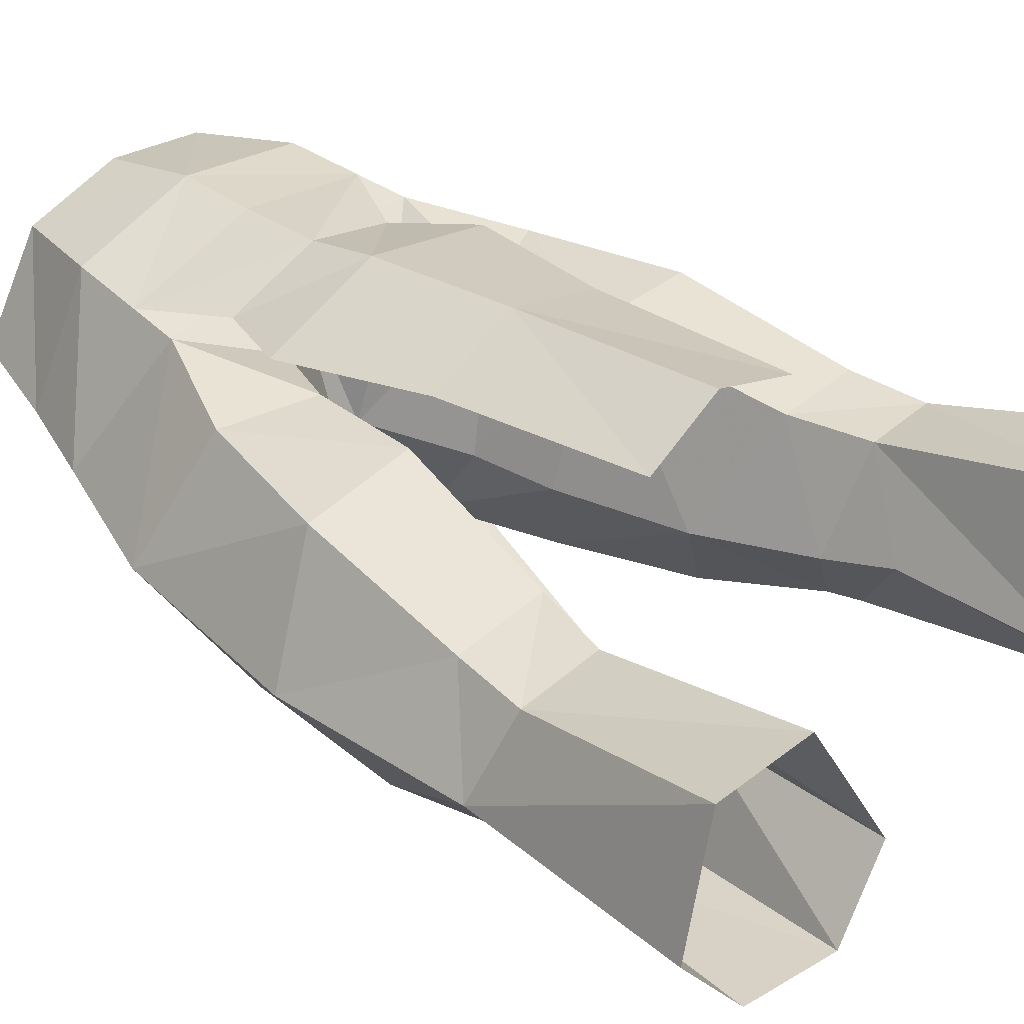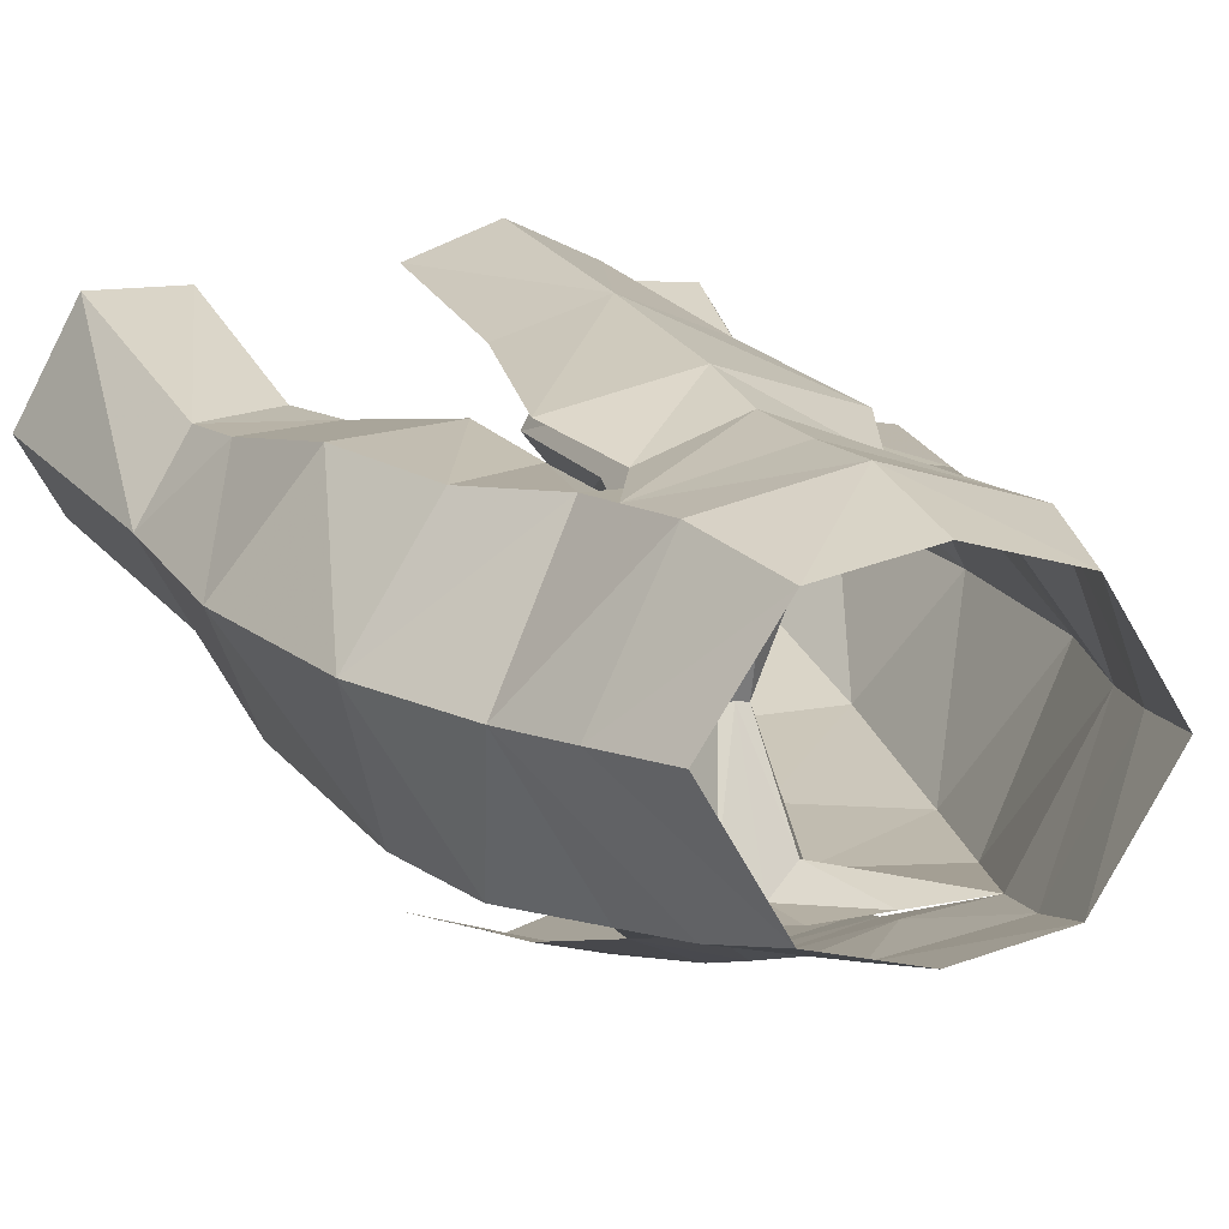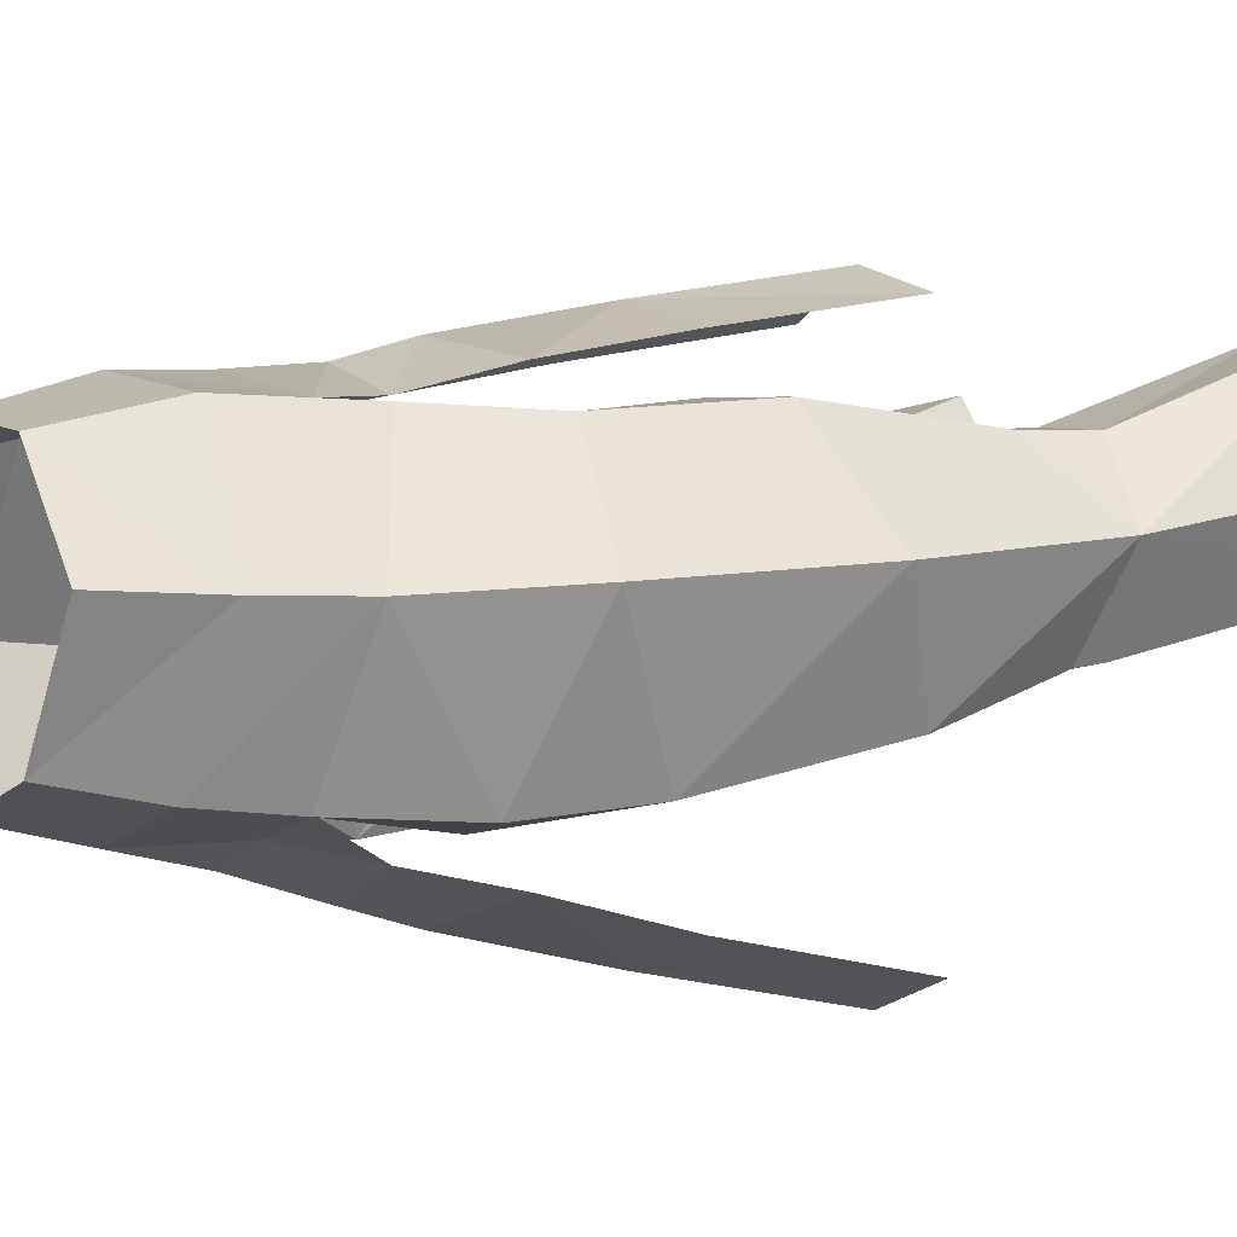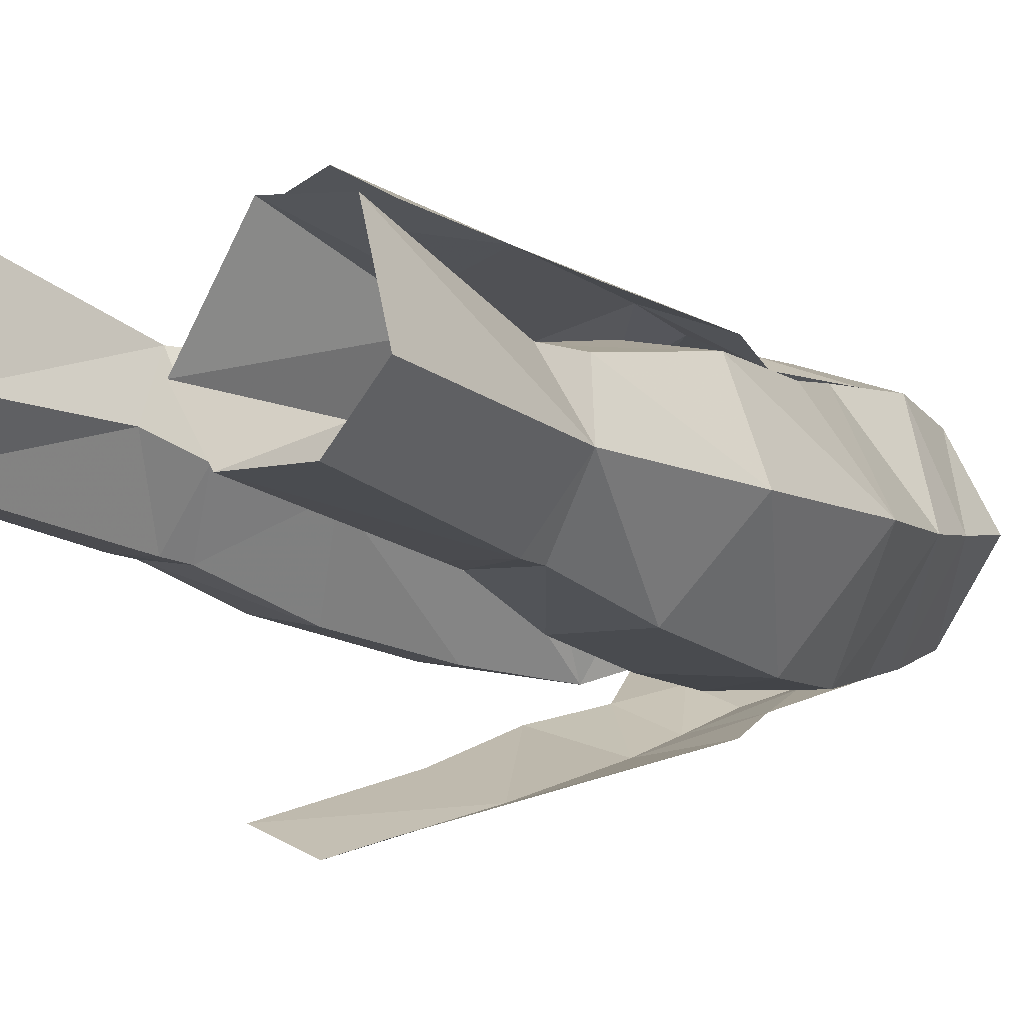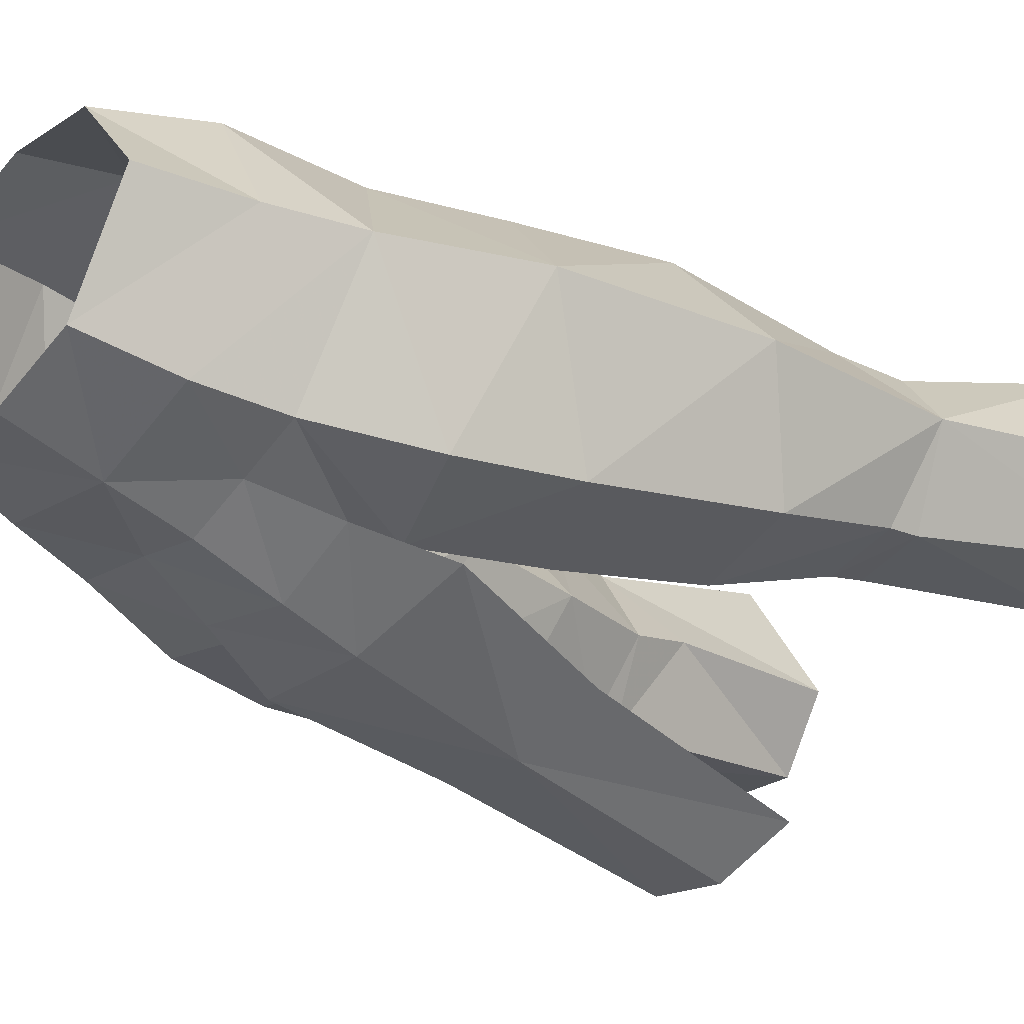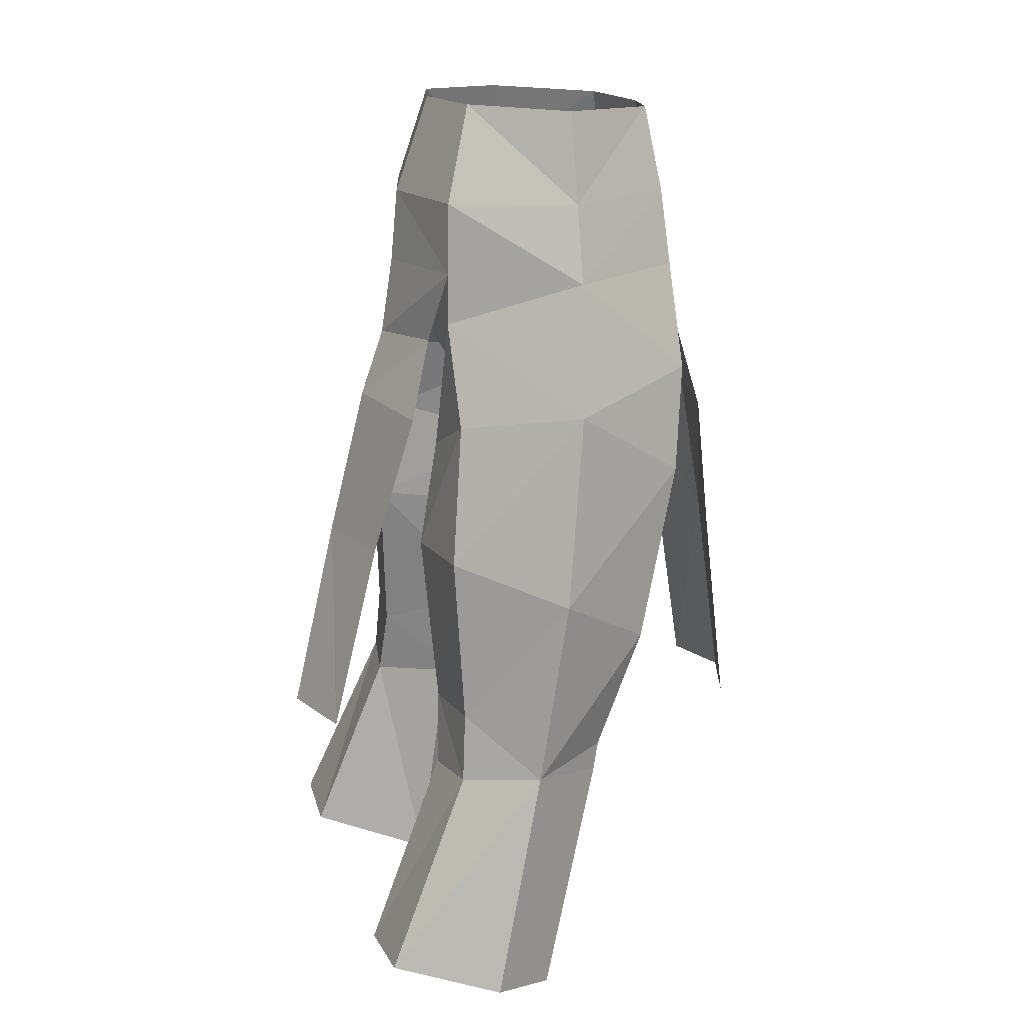
<metadata>
{"format":"obj","ext":"obj","renderer":"f3d","projection":"perspective","resolution":1024,"background":"white","views":[{"elev":44.0,"azim":134.6,"up":"+Y"},{"elev":7.1,"azim":-22.5,"up":"+Y"},{"elev":-5.2,"azim":55.0,"up":"+Y"},{"elev":0.0,"azim":-138.4,"up":"+Y"},{"elev":-36.9,"azim":49.4,"up":"+Y"},{"elev":16.8,"azim":-105.8,"up":"+Z"}]}
</metadata>
<code>
g robber_trousers_male_52110
v 3.208 -7.637 38.42
v -0.06427 -8.486 38.46
v 2.782 -8.682 30.6
v -0.06428 -6.931 46.88
v 3.114 -6.088 47.18
v 2.209 -5.53 49.97
v -0.06428 -6.197 49.92
v -0.06427 -7.511 44.33
v 4.266 -6.678 44.15
v 4.72 -5.104 50.21
v -0.06427 -9.524 30.71
v -3.336 -7.637 38.42
v -2.911 -8.682 30.6
v -2.337 -5.53 49.97
v -3.242 -6.088 47.18
v -4.395 -6.678 44.15
v -4.849 -5.104 50.21
v 6.619 -0.5842 53.02
v 5.709 -0.5888 56.5
v 3.261 -4.441 56.37
v 3.99 -4.938 53.09
v 10.24 0.7717 37.83
v 10.01 1.836 30.61
v 7.988 4.417 32.83
v 7.564 4.717 39.11
v 1.337 -0.4267 41.75
v 3.46 4.395 43.06
v 3.818 5.174 38.96
v 1.611 -0.004158 38.71
v 4.315 4.003 52.91
v 3.366 2.963 56.64
v 7.572 -0.5176 50.06
v 4.72 -5.104 50.21
v 4.915 4.759 32.65
v 2.553 0.6909 34.03
v 8.061 -2.981 35.61
v 7.16 -4.66 42.26
v 3.428 -4.563 40.21
v 4.407 -3.263 35.11
v 7.964 -1.235 31.03
v 5.238 -1.37 30.78
v 9.287 7.798 22.72
v 8.28 4.586 30.19
v 11.11 3.837 21.97
v 5.968 7.921 22.47
v 5.578 4.991 29.95
v 6.285 1.126 20.81
v 9.439 1.364 21.24
v 8.032 -1.038 29.94
v 5.456 -1.114 29.66
v 1.611 -0.004158 38.71
v 2.375 -5.331 44.76
v 1.337 -0.4267 41.75
v 0.9672 -4.535 47.35
v -0.06428 -5.395 47.75
v -0.06428 -1.005 46
v 0.3429 -1.05 45.94
v 4.177 3.435 21.22
v 4.105 2.562 27.67
v -0.06428 -5.171 56.27
v -0.06428 -5.736 52.83
v 6.197 -5.204 46.26
v 9.293 -0.06776 45.17
v 6.36 4.078 44.35
v 0.3429 -1.05 45.94
v 2.196 3.372 46.01
v 4.105 2.562 27.67
v 4.177 3.435 21.22
v 3.729 1.578 30.07
v 3.729 1.578 30.07
v 4.724 4.172 48.21
v -0.06428 -5.522 49.83
v 2.202 -5.344 49.89
v 4.554 4.102 50.16
v 2.553 0.6909 34.03
v -0.06428 3.75 56.66
v -0.06428 5.085 52.93
v -0.06428 5.345 50.1
v -0.06428 5.085 52.93
v 2.209 -5.53 49.97
v -0.06428 -6.197 49.92
v -0.06428 4.401 48.34
v -0.06428 -1.005 46
v -0.06428 4.679 49.83
v -6.748 -0.5842 53.02
v -4.119 -4.938 53.09
v -3.389 -4.441 56.37
v -5.837 -0.5888 56.5
v -10.37 0.7717 37.83
v -7.693 4.716 39.11
v -8.116 4.417 32.83
v -10.13 1.836 30.61
v -1.466 -0.4267 41.75
v -1.739 -0.004168 38.71
v -3.947 5.174 38.96
v -3.589 4.395 43.06
v -3.495 2.963 56.64
v -4.444 4.003 52.91
v -7.7 -0.5176 50.06
v -4.849 -5.104 50.21
v -2.682 0.6909 34.03
v -5.043 4.759 32.65
v -8.189 -2.981 35.61
v -4.536 -3.263 35.11
v -3.557 -4.563 40.21
v -7.288 -4.66 42.26
v -8.092 -1.235 31.03
v -5.366 -1.37 30.78
v -9.415 7.798 22.72
v -11.23 3.837 21.97
v -8.408 4.586 30.19
v -5.706 4.991 29.95
v -6.096 7.921 22.47
v -6.414 1.126 20.81
v -5.584 -1.114 29.66
v -8.16 -1.038 29.94
v -9.567 1.364 21.24
v -1.739 -0.004168 38.71
v -1.466 -0.4267 41.75
v -2.503 -5.331 44.76
v -1.096 -4.535 47.35
v -0.4714 -1.05 45.94
v -4.306 3.435 21.22
v -4.234 2.562 27.67
v -9.422 -0.06777 45.17
v -6.326 -5.204 46.26
v -6.488 4.078 44.35
v -2.324 3.372 46.01
v -0.4714 -1.05 45.94
v -4.306 3.435 21.22
v -4.234 2.562 27.67
v -3.857 1.578 30.07
v -3.857 1.578 30.07
v -4.852 4.172 48.21
v -2.331 -5.344 49.89
v -4.683 4.102 50.16
v -2.682 0.6909 34.03
v -2.337 -5.53 49.97
v -0.06429 8.139 38.72
v 2.782 8.708 30.88
v -0.0643 9.869 31.08
v -0.06428 5.803 47.09
v -0.06428 5.345 50.1
v 4.554 4.102 50.16
v 3.114 4.589 47.27
v -0.06429 6.691 44.51
v 4.266 5.541 44.25
v 3.208 6.968 38.59
v -2.911 8.708 30.88
v -3.242 4.589 47.27
v -4.683 4.102 50.16
v -4.395 5.541 44.25
v -3.336 6.968 38.59
f 1 2 3
f 4 5 6
f 6 7 4
f 8 9 5
f 5 4 8
f 2 1 9
f 9 8 2
f 10 6 5
f 3 2 11
f 12 13 2
f 4 7 14
f 14 15 4
f 8 4 15
f 15 16 8
f 2 8 16
f 16 12 2
f 17 15 14
f 13 11 2
f 18 19 20
f 20 21 18
f 22 23 24
f 24 25 22
f 26 27 28
f 28 29 26
f 18 30 31
f 31 19 18
f 32 18 21
f 21 33 32
f 28 34 35
f 35 29 28
f 36 37 38
f 38 39 36
f 40 36 39
f 39 41 40
f 42 43 23
f 23 44 42
f 43 42 45
f 45 46 43
f 47 48 49
f 49 50 47
f 51 38 52
f 52 53 51
f 43 46 34
f 34 24 43
f 34 28 25
f 25 24 34
f 54 55 56
f 56 57 54
f 58 59 46
f 46 45 58
f 20 60 61
f 61 21 20
f 32 33 62
f 62 63 32
f 49 40 41
f 41 50 49
f 37 62 52
f 52 38 37
f 28 27 64
f 64 25 28
f 27 26 65
f 65 66 27
f 48 44 23
f 23 49 48
f 47 50 67
f 67 68 47
f 67 50 69
f 24 23 43
f 34 70 35
f 25 64 63
f 71 27 66
f 72 55 73
f 18 32 30
f 54 73 55
f 52 62 33
f 63 37 22
f 22 25 63
f 30 32 74
f 69 41 75
f 36 40 23
f 46 70 34
f 59 70 46
f 22 36 23
f 38 51 75
f 38 75 39
f 22 37 36
f 71 32 63
f 76 31 77
f 54 33 73
f 54 57 52
f 54 52 33
f 69 50 41
f 40 49 23
f 41 39 75
f 62 37 63
f 31 30 77
f 64 71 63
f 71 64 27
f 52 57 53
f 74 78 79
f 79 30 74
f 21 80 33
f 21 61 80
f 61 81 80
f 66 82 71
f 82 66 65
f 82 65 83
f 74 32 71
f 82 84 74
f 74 71 82
f 85 86 87
f 87 88 85
f 89 90 91
f 91 92 89
f 93 94 95
f 95 96 93
f 85 88 97
f 97 98 85
f 99 100 86
f 86 85 99
f 95 94 101
f 101 102 95
f 103 104 105
f 105 106 103
f 107 108 104
f 104 103 107
f 109 110 92
f 92 111 109
f 111 112 113
f 113 109 111
f 114 115 116
f 116 117 114
f 118 119 120
f 120 105 118
f 111 91 102
f 102 112 111
f 102 91 90
f 90 95 102
f 121 122 56
f 56 55 121
f 123 113 112
f 112 124 123
f 87 86 61
f 61 60 87
f 99 125 126
f 126 100 99
f 116 115 108
f 108 107 116
f 106 105 120
f 120 126 106
f 95 90 127
f 127 96 95
f 96 128 129
f 129 93 96
f 117 116 92
f 92 110 117
f 114 130 131
f 131 115 114
f 131 132 115
f 91 111 92
f 102 101 133
f 90 125 127
f 134 128 96
f 72 135 55
f 85 98 99
f 121 55 135
f 120 100 126
f 125 89 106
f 89 125 90
f 98 136 99
f 132 137 108
f 103 92 107
f 112 102 133
f 124 112 133
f 89 92 103
f 105 137 118
f 105 104 137
f 89 103 106
f 134 125 99
f 76 77 97
f 121 135 100
f 121 120 122
f 121 100 120
f 132 108 115
f 107 92 116
f 108 137 104
f 126 125 106
f 97 77 98
f 127 125 134
f 134 96 127
f 120 119 122
f 136 98 79
f 79 78 136
f 86 100 138
f 86 138 61
f 61 138 81
f 128 134 82
f 82 129 128
f 82 83 129
f 136 134 99
f 82 134 136
f 136 84 82
f 139 140 141
f 142 143 144
f 144 145 142
f 146 142 145
f 145 147 146
f 139 146 147
f 147 148 139
f 148 140 139
f 139 141 149
f 142 150 151
f 151 143 142
f 146 152 150
f 150 142 146
f 139 153 152
f 152 146 139
f 153 139 149

</code>
